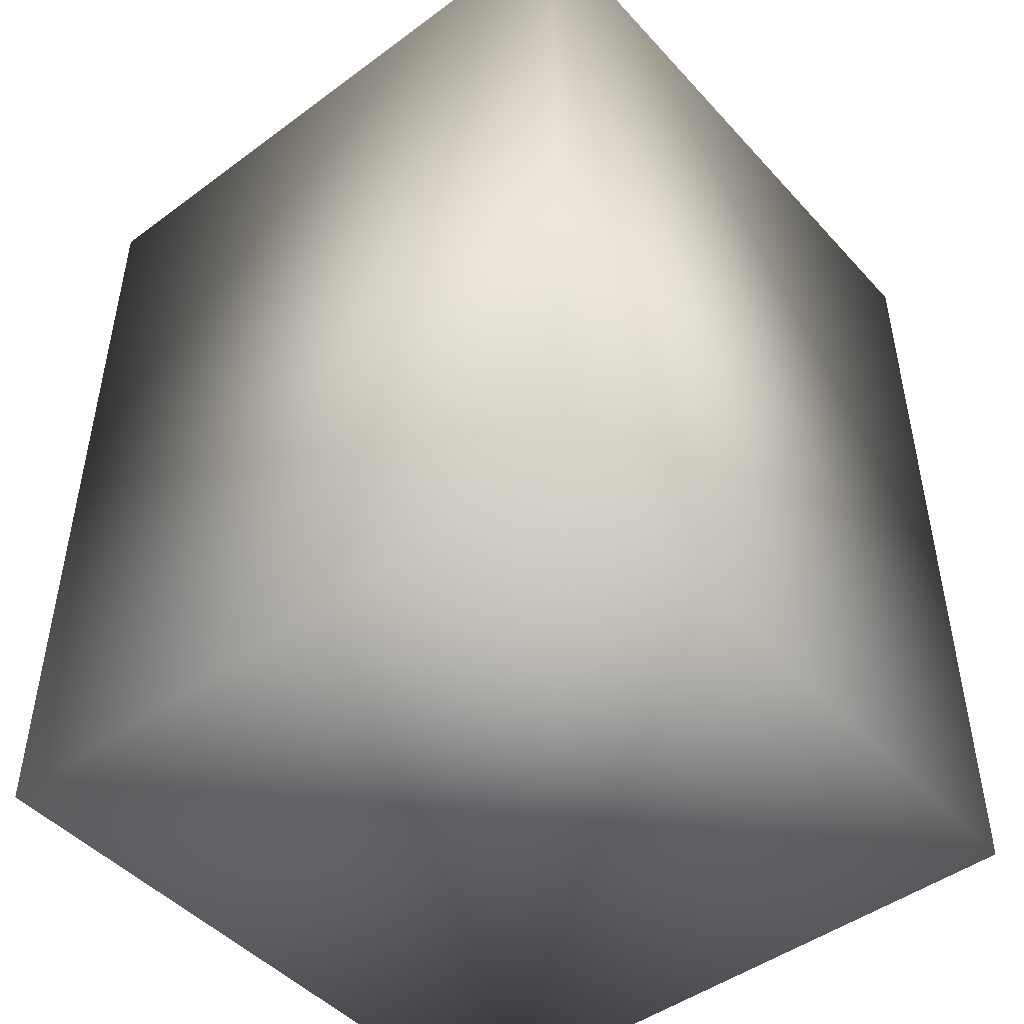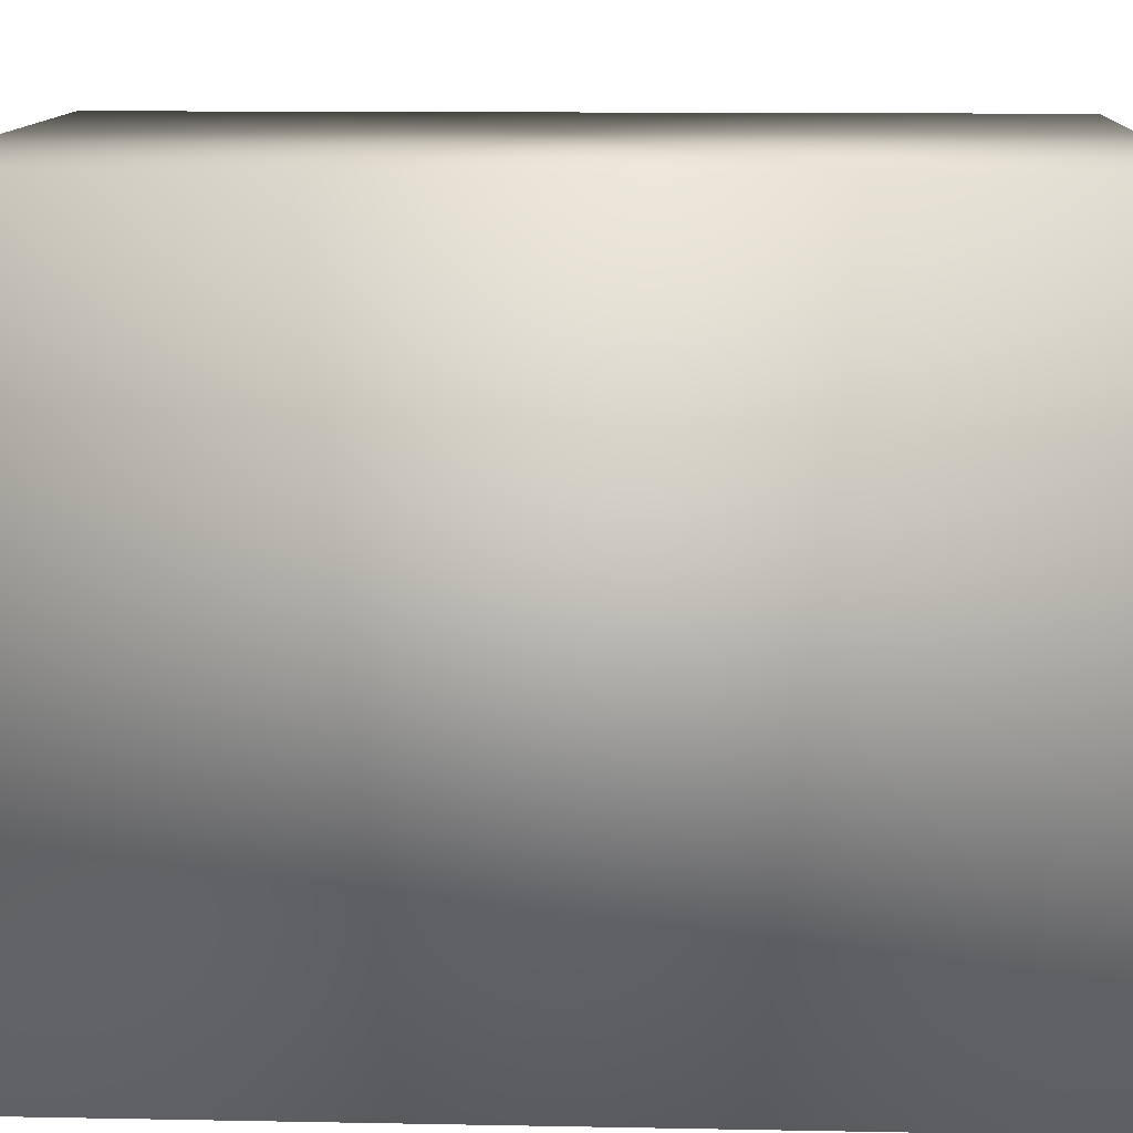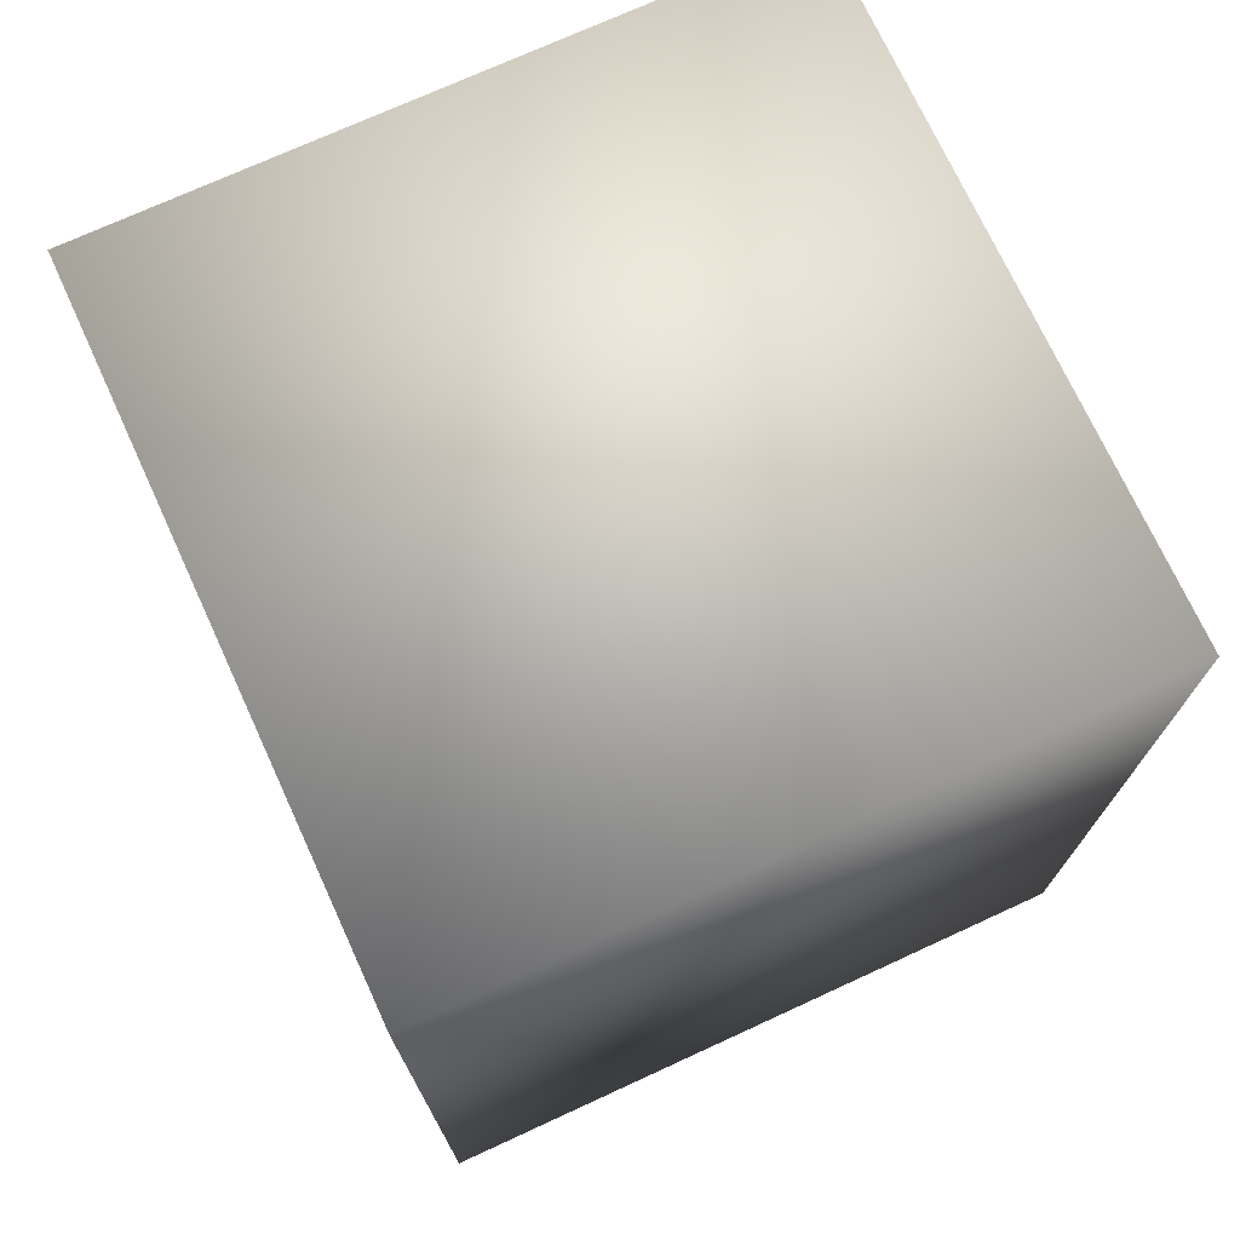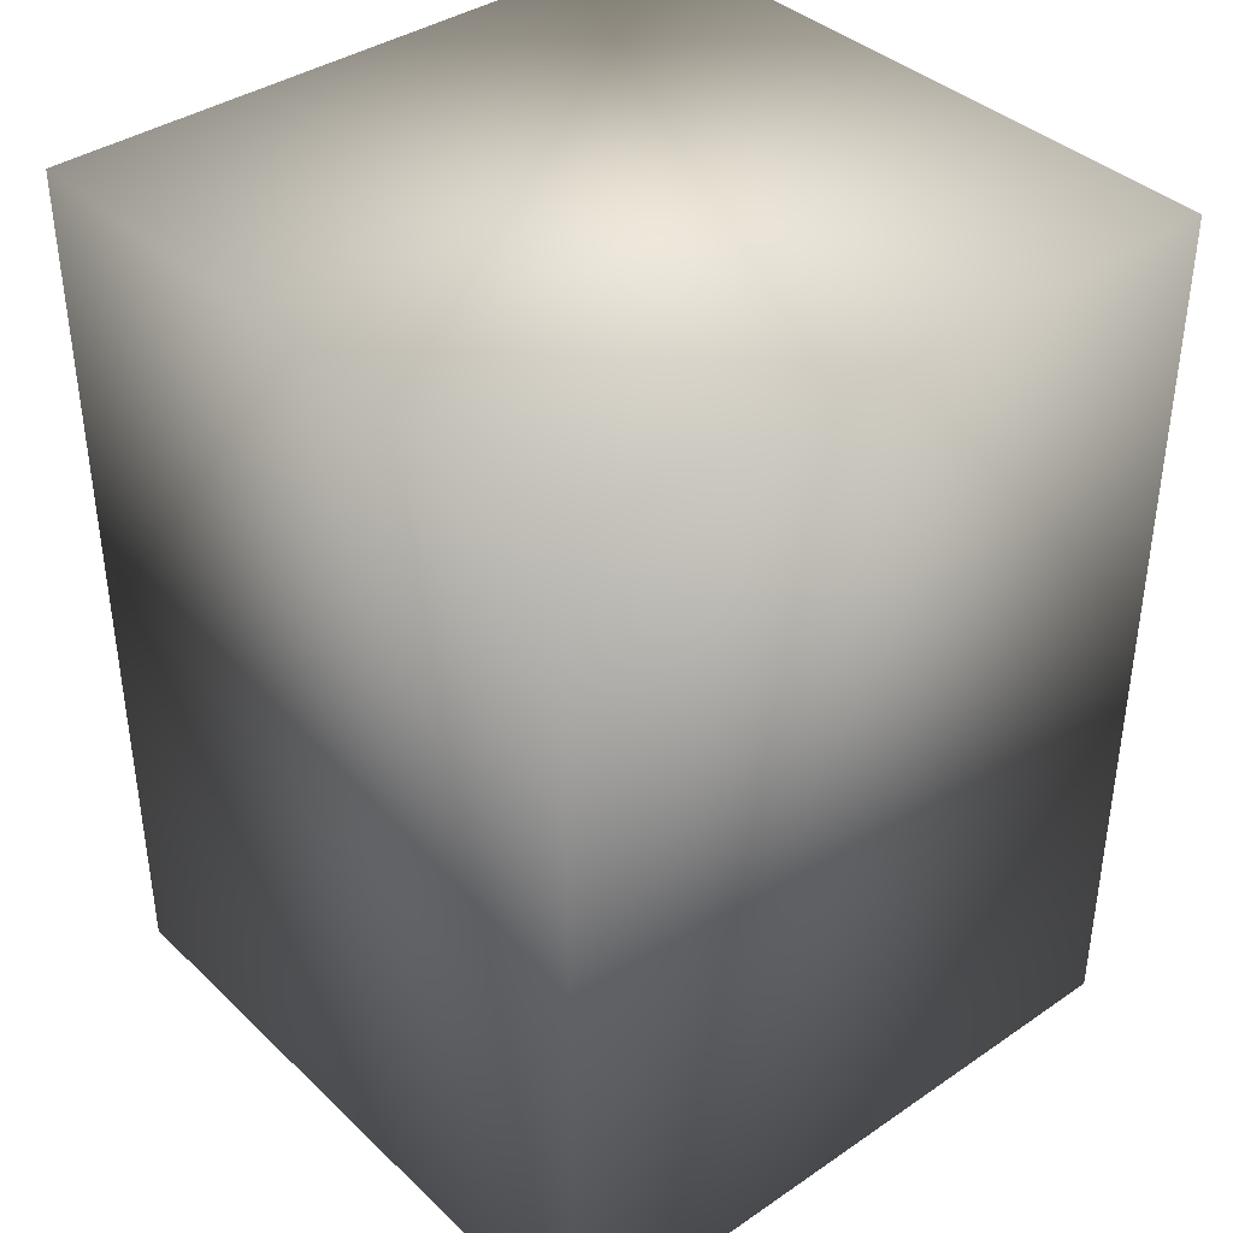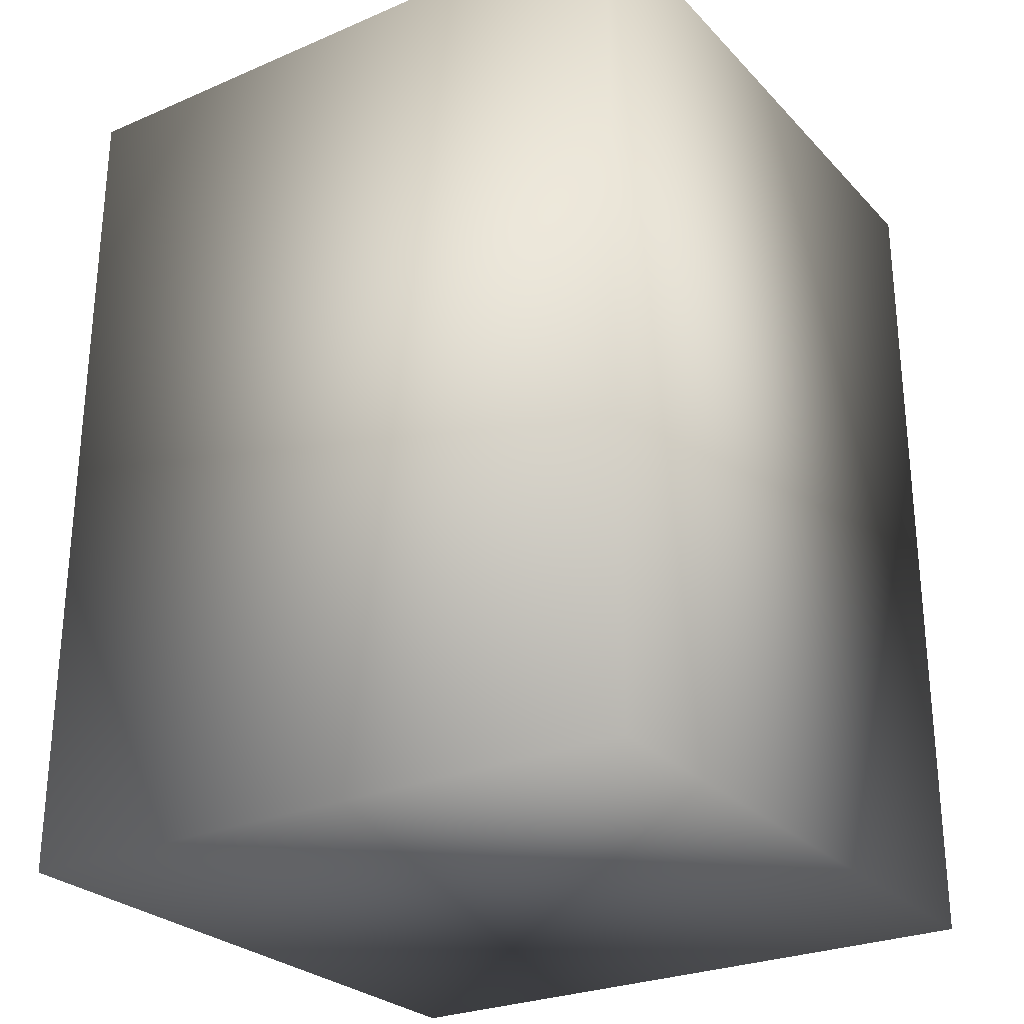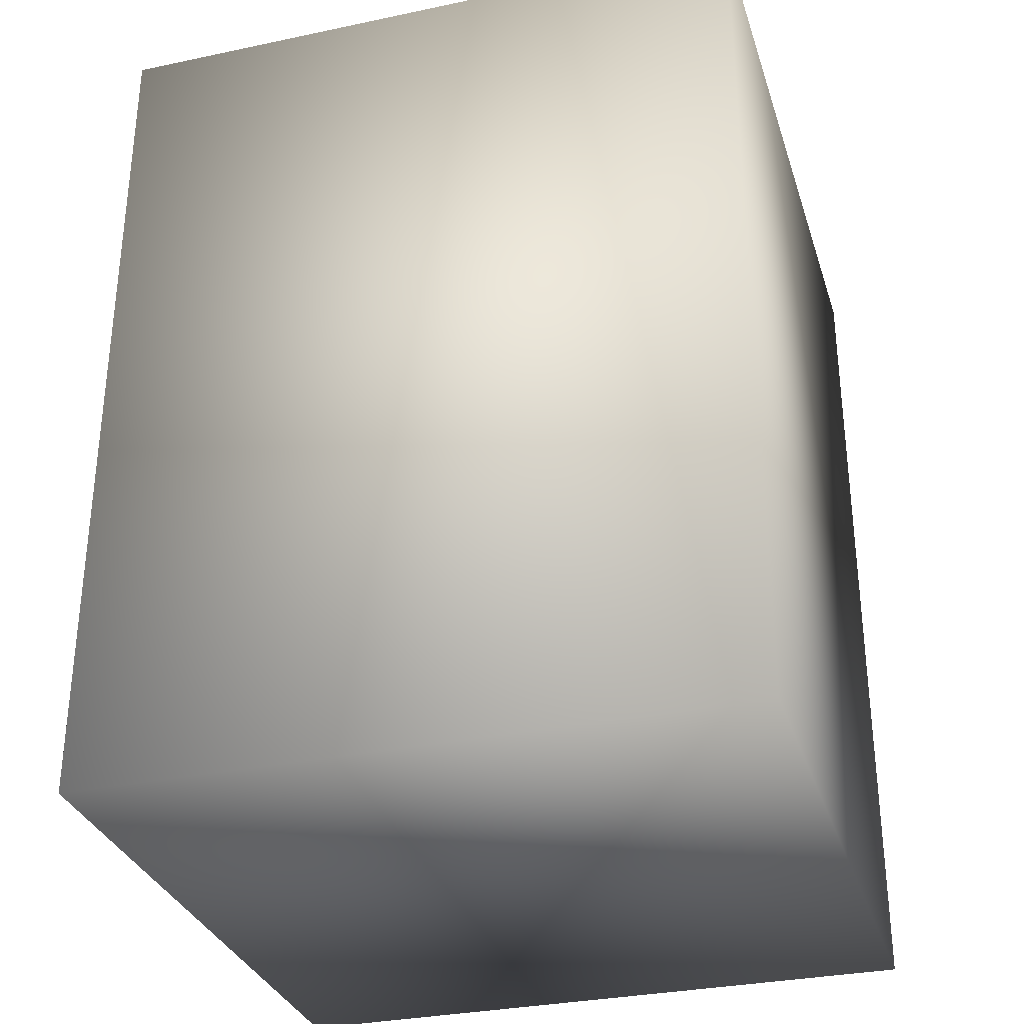
<metadata>
{"format":"obj","ext":"obj","renderer":"f3d","projection":"perspective","resolution":1024,"background":"white","views":[{"elev":-47.2,"azim":-50.2,"up":"+Z"},{"elev":11.5,"azim":-87.3,"up":"+Y"},{"elev":73.0,"azim":-24.7,"up":"+Z"},{"elev":38.7,"azim":-130.5,"up":"+Z"},{"elev":-27.0,"azim":123.4,"up":"+Z"},{"elev":-31.9,"azim":106.5,"up":"+Z"}]}
</metadata>
<code>
v  52.29 104.6 -69.48
v  -52.29 104.6 -69.48
v  52.29 104.6 69.48
v  -52.29 104.6 69.48
v  52.29 0.0185 69.48
v  -52.29 0.0185 69.48
v  52.29 0.0185 -69.48
v  -52.29 0.0185 -69.48
g obj1
f 1 2 3
f 4 3 2
f 3 4 5
f 6 5 4
f 5 6 7
f 8 7 6
f 7 8 1
f 2 1 8
f 7 1 5
f 3 5 1
f 2 8 4
f 6 4 8

</code>
